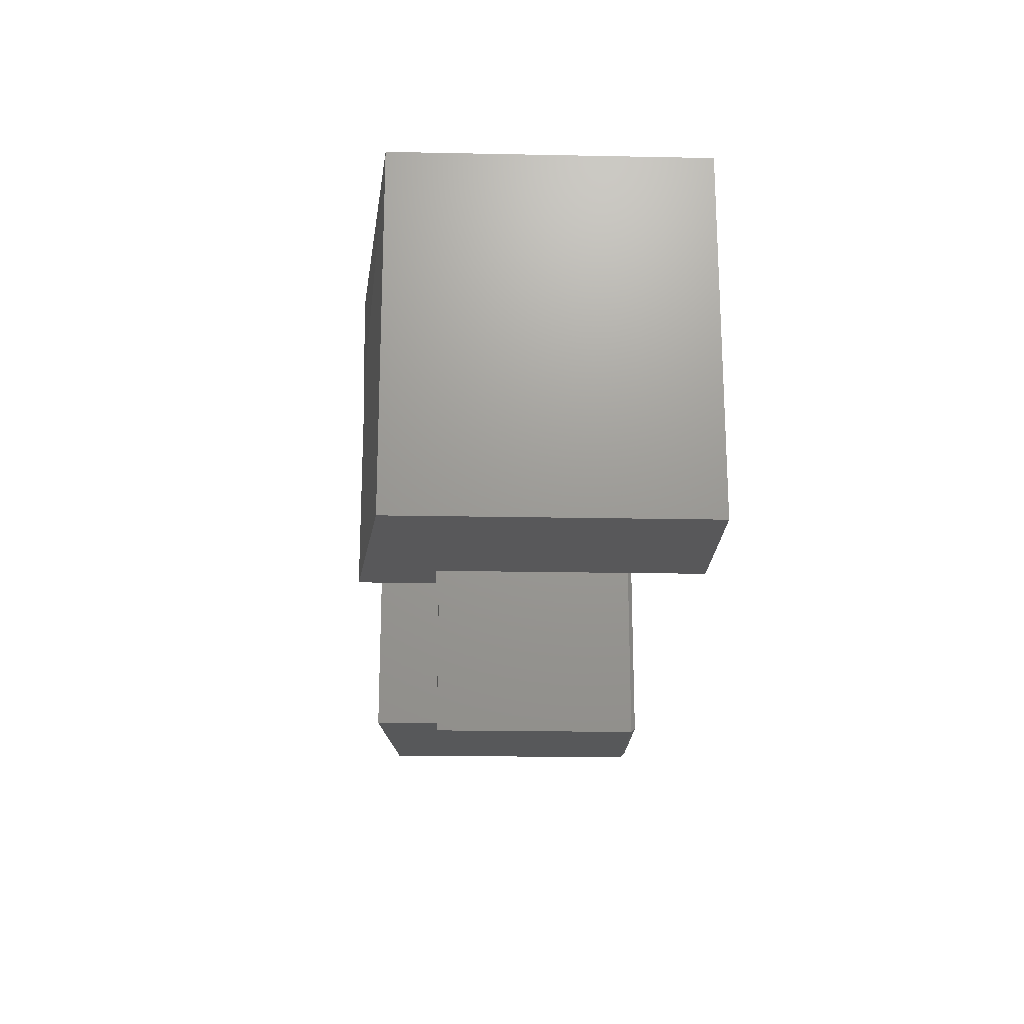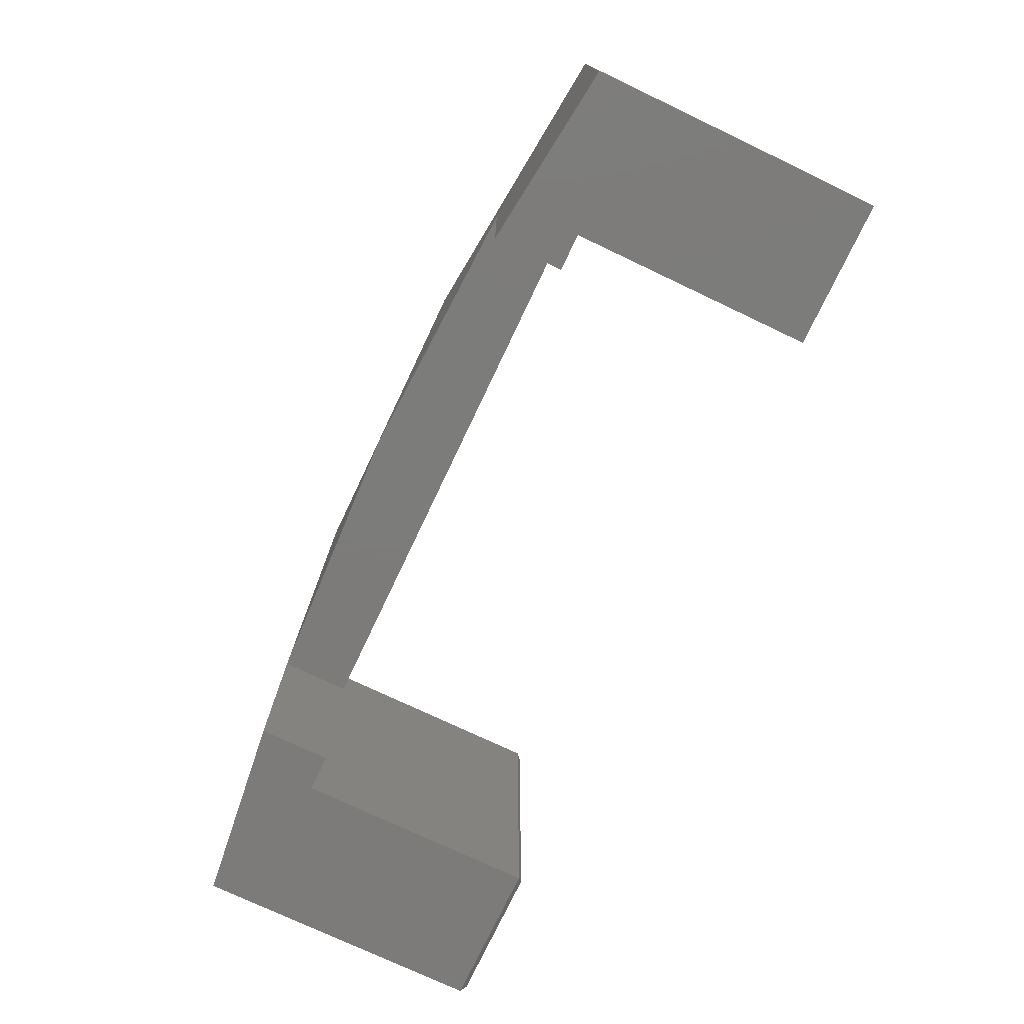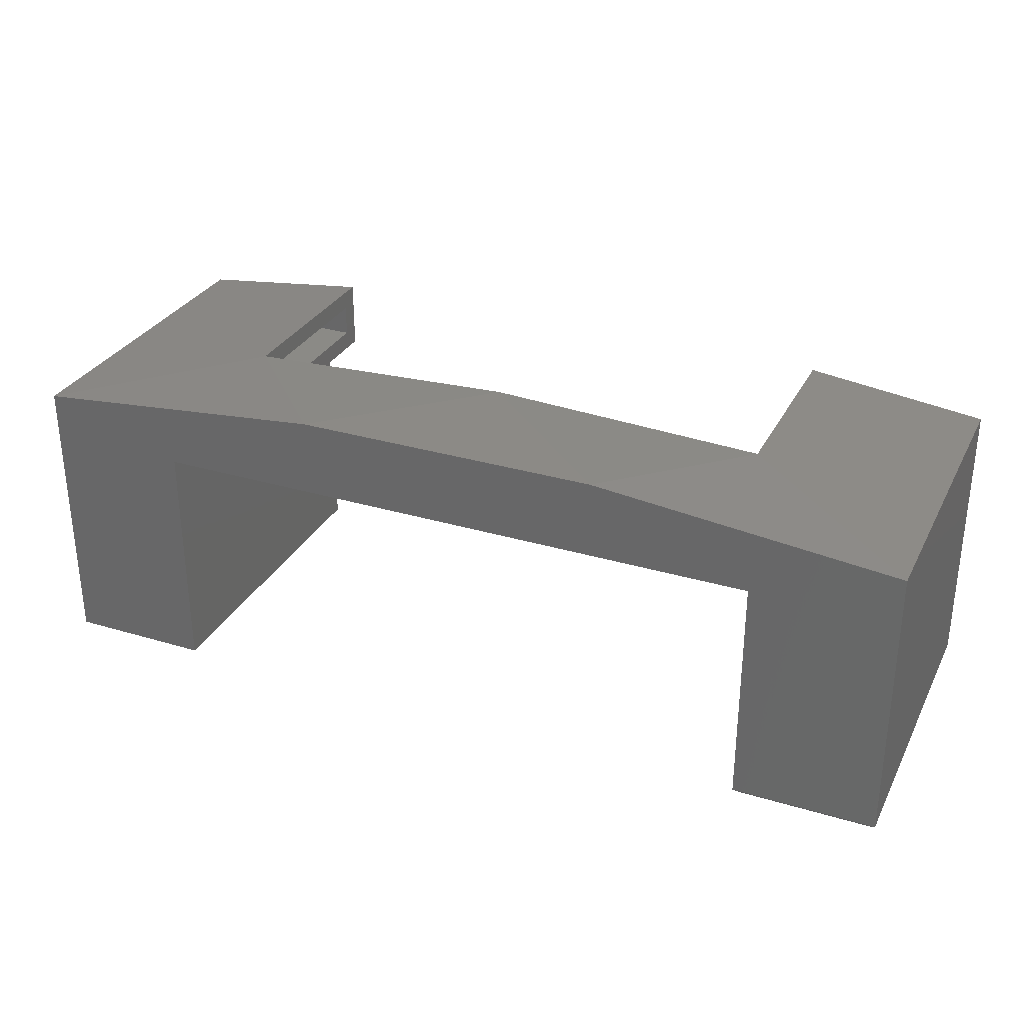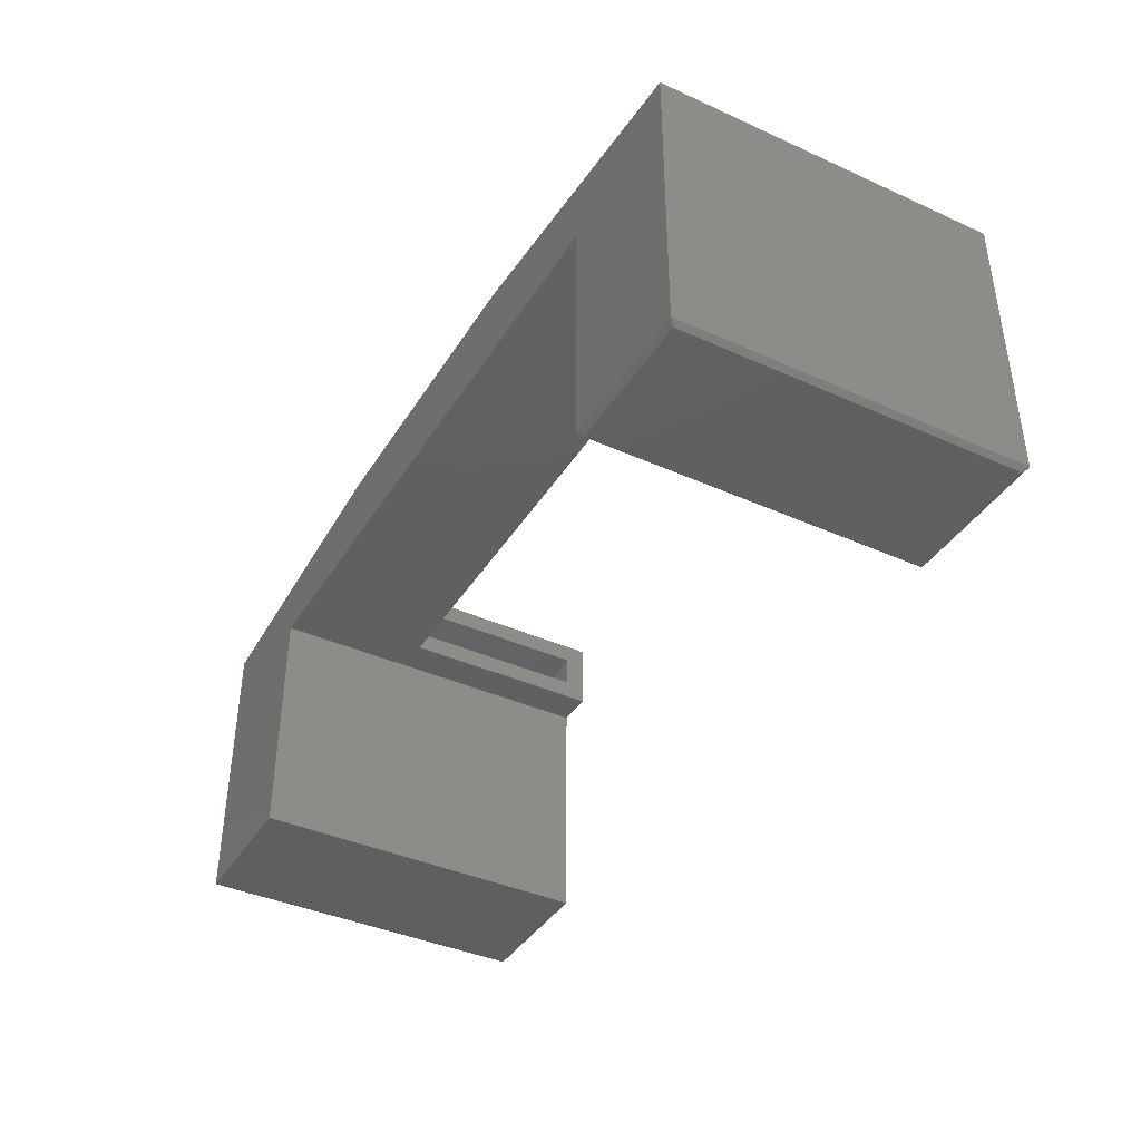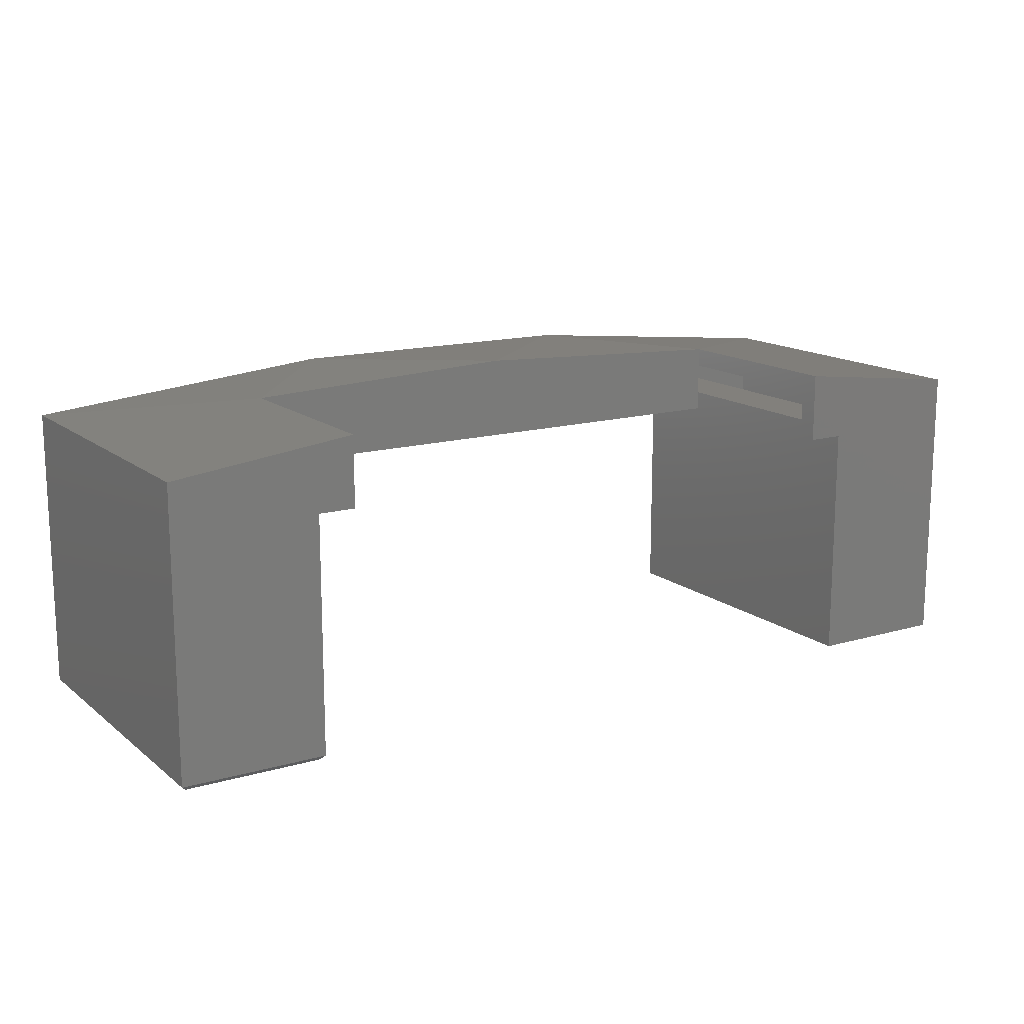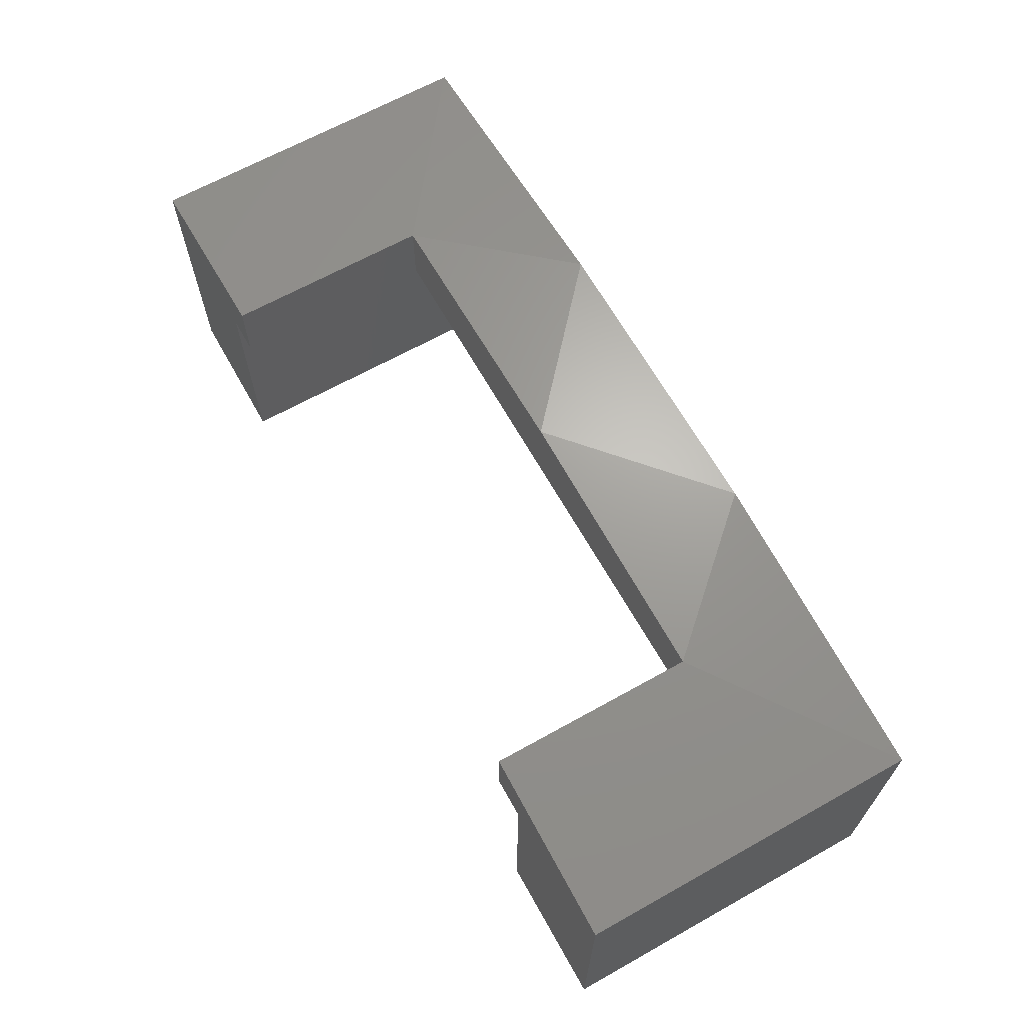
<metadata>
{"format":"stl","ext":"stl","renderer":"f3d","projection":"perspective","resolution":1024,"background":"white","views":[{"elev":-19.8,"azim":-92.1,"up":"+Z"},{"elev":-75.1,"azim":-115.4,"up":"+Z"},{"elev":30.6,"azim":23.4,"up":"+Y"},{"elev":-39.9,"azim":60.9,"up":"+Y"},{"elev":14.7,"azim":148.0,"up":"+Y"},{"elev":65.8,"azim":-119.3,"up":"+Y"}]}
</metadata>
<code>
# stl→obj: 68 verts, 132 faces
v -0.4531 0.2353 0.3633
v -0.4531 0.2353 0.3321
v -0.4531 0.1838 0.3633
v -0.4531 0.1838 0.3321
v -0.4531 0.1525 0.3321
v -0.4531 0.1838 0.03125
v -0.4531 0.1525 0
v -0.4531 0.2353 0.03125
v -0.4531 0.2667 0
v -0.4531 0.2667 0.3321
v -5.155e-16 0.2868 0.3321
v 0.4531 0.2667 0.3321
v 0.4531 0.1525 0.3321
v 0.007895 0.1525 0.3321
v -0.5444 0.1838 0.5234
v 0.007895 0.1838 0.5234
v 0.007895 0.1838 0.3633
v -0.5444 0.1838 0.03125
v 0.01569 0.2555 0.3633
v -0.2403 0.2499 0.5234
v 0.2403 0.2499 0.5234
v 0.4844 0.2324 0.3633
v 0.4844 0.2324 0.03125
v 0.7188 0.2045 0.03125
v 0.7188 0.2045 0.5234
v -0.7188 0.2045 0.5234
v -0.7188 0.2045 0.03125
v -0.7188 -0.2109 0.03125
v -0.5444 -0.2109 0.03125
v 0.5339 -0.2109 0.02076
v 0.5444 -0.2214 0.03125
v 0.5339 -0.2109 0.5339
v 0.5444 -0.2214 0.5234
v 0.5444 0.1838 0.03125
v 0.5444 0.1838 0.5234
v 0.7292 -0.2109 0.5339
v 0.7188 -0.2214 0.5234
v 0.4844 0.1838 0.3633
v 0.4844 0.1838 0.03125
v -0.5444 -0.2109 0.5234
v -0.7188 -0.2109 0.5234
v 0.7188 -0.2214 0.03125
v 0.7292 -0.2109 0.02076
v 0.4531 0.2667 0
v 0.4531 0.1525 0
v 0.007895 0.1525 0.5547
v -0.5132 0.1525 0.5547
v -0.5132 0.1525 0
v 0.5132 0.1525 0.5547
v 0.5132 0.1525 0
v -0.2508 0.2807 0.5547
v 0.2508 0.2807 0.5547
v 0.75 0.2315 0.5547
v 0.75 0.2315 0
v -0.75 0.2315 0
v -0.75 0.2315 0.5547
v 0.75 -0.2344 0
v 0.5132 -0.2344 1.388e-17
v -0.5132 -0.2422 0
v -0.75 -0.2422 0
v -0.75 -0.2422 0.5547
v -0.5132 -0.2422 0.5547
v 0.5132 -0.2344 0.5547
v 0.75 -0.2344 0.5547
v 0.521 -0.2422 0.5469
v 0.521 -0.2422 0.007812
v 0.7422 -0.2422 0.5469
v 0.7422 -0.2422 0.007812
f 1 2 3
f 3 2 4
f 4 5 6
f 6 5 7
f 6 7 8
f 8 7 9
f 8 9 2
f 2 9 10
f 11 12 13
f 11 13 14
f 11 14 5
f 11 5 4
f 11 4 2
f 11 2 10
f 4 15 3
f 3 15 16
f 3 16 17
f 15 4 18
f 18 4 6
f 19 20 1
f 19 21 20
f 22 23 24
f 22 24 25
f 22 25 21
f 22 21 19
f 26 27 8
f 26 8 2
f 26 2 1
f 26 1 20
f 18 6 8
f 18 8 27
f 18 27 28
f 18 28 29
f 30 31 32
f 32 31 33
f 34 35 31
f 31 35 33
f 32 33 36
f 36 33 37
f 16 35 17
f 17 35 38
f 35 34 38
f 38 34 39
f 29 40 18
f 18 40 15
f 41 40 28
f 28 40 29
f 27 26 28
f 28 26 41
f 37 35 25
f 35 21 25
f 33 35 37
f 20 15 26
f 26 15 40
f 26 40 41
f 35 16 21
f 21 16 15
f 21 15 20
f 3 17 1
f 1 17 19
f 17 38 19
f 19 38 22
f 23 22 39
f 39 22 38
f 34 23 39
f 24 23 34
f 24 34 31
f 24 31 42
f 30 43 31
f 31 43 42
f 32 36 30
f 30 36 43
f 43 36 42
f 42 36 37
f 42 37 24
f 24 37 25
f 44 45 12
f 12 45 13
f 14 46 5
f 5 46 47
f 5 47 7
f 7 47 48
f 46 14 49
f 49 14 13
f 49 13 50
f 50 13 45
f 10 51 11
f 51 52 11
f 12 11 52
f 12 52 53
f 12 53 54
f 12 54 44
f 9 55 10
f 10 55 56
f 10 56 51
f 44 54 45
f 45 54 50
f 54 57 50
f 50 57 58
f 7 48 9
f 9 48 55
f 48 59 55
f 55 59 60
f 52 51 53
f 53 51 56
f 53 56 46
f 46 56 47
f 61 62 56
f 56 62 47
f 63 64 49
f 49 64 53
f 49 53 46
f 57 54 64
f 64 54 53
f 65 66 67
f 67 66 68
f 50 58 49
f 49 58 63
f 58 66 63
f 63 66 65
f 58 57 66
f 66 57 68
f 57 64 68
f 68 64 67
f 63 65 64
f 64 65 67
f 55 60 56
f 56 60 61
f 59 48 62
f 62 48 47
f 61 60 62
f 62 60 59

</code>
